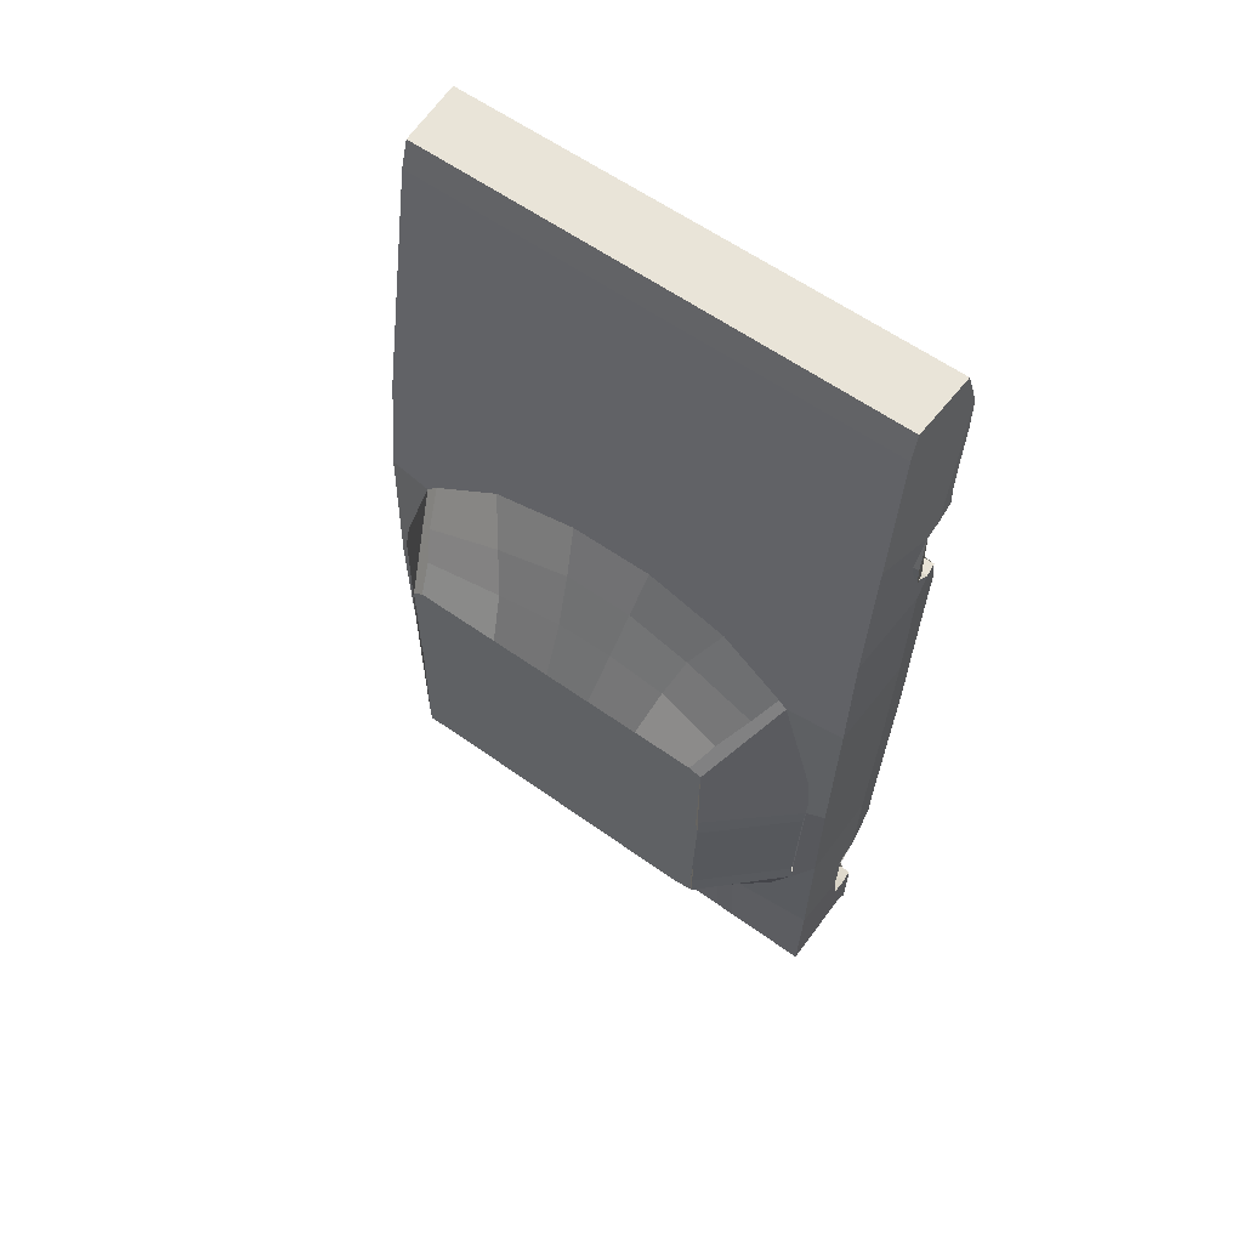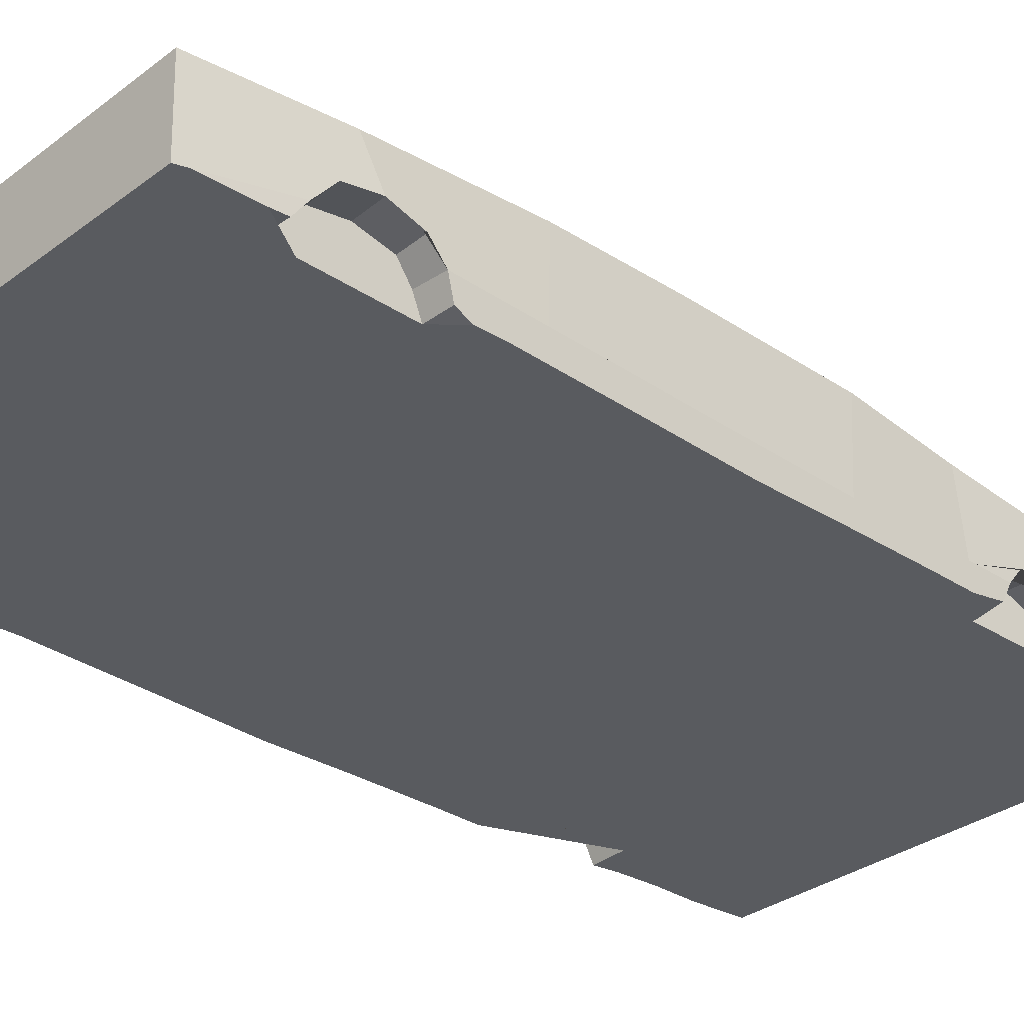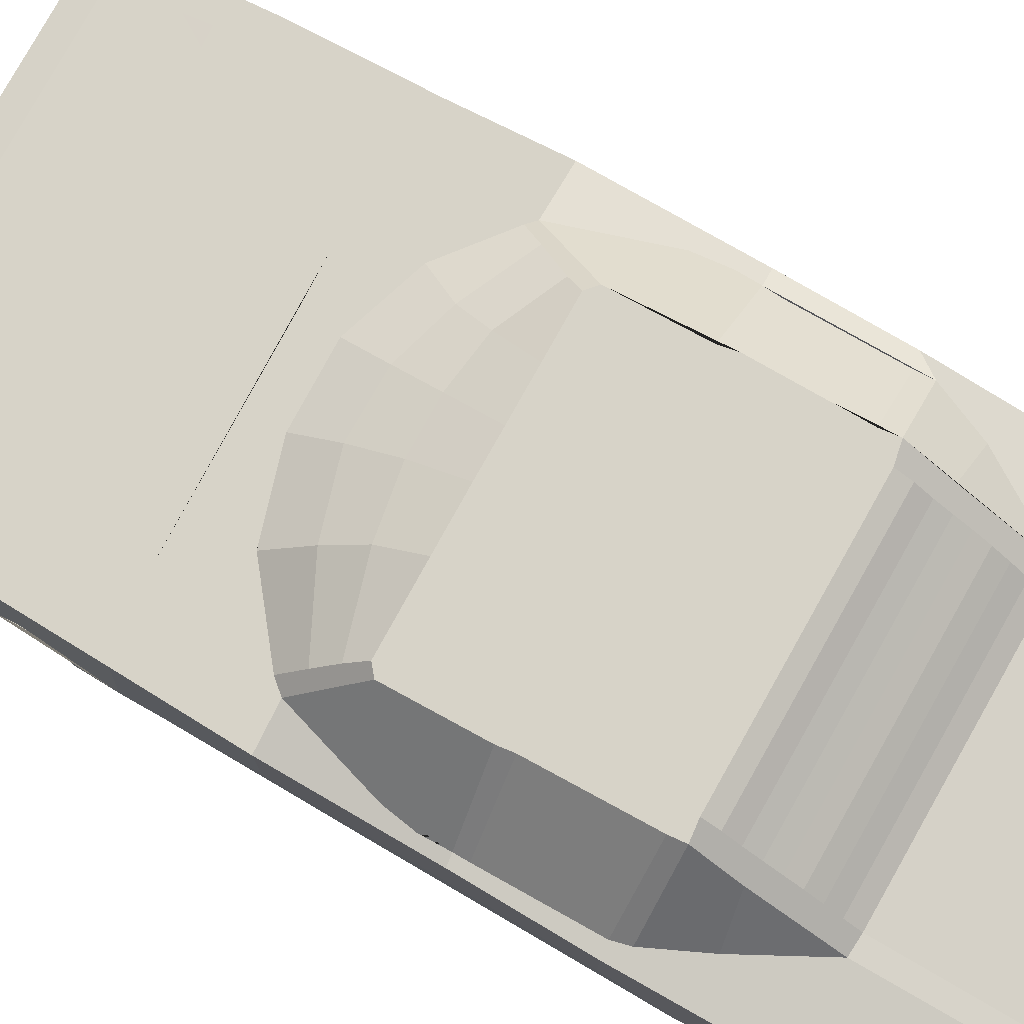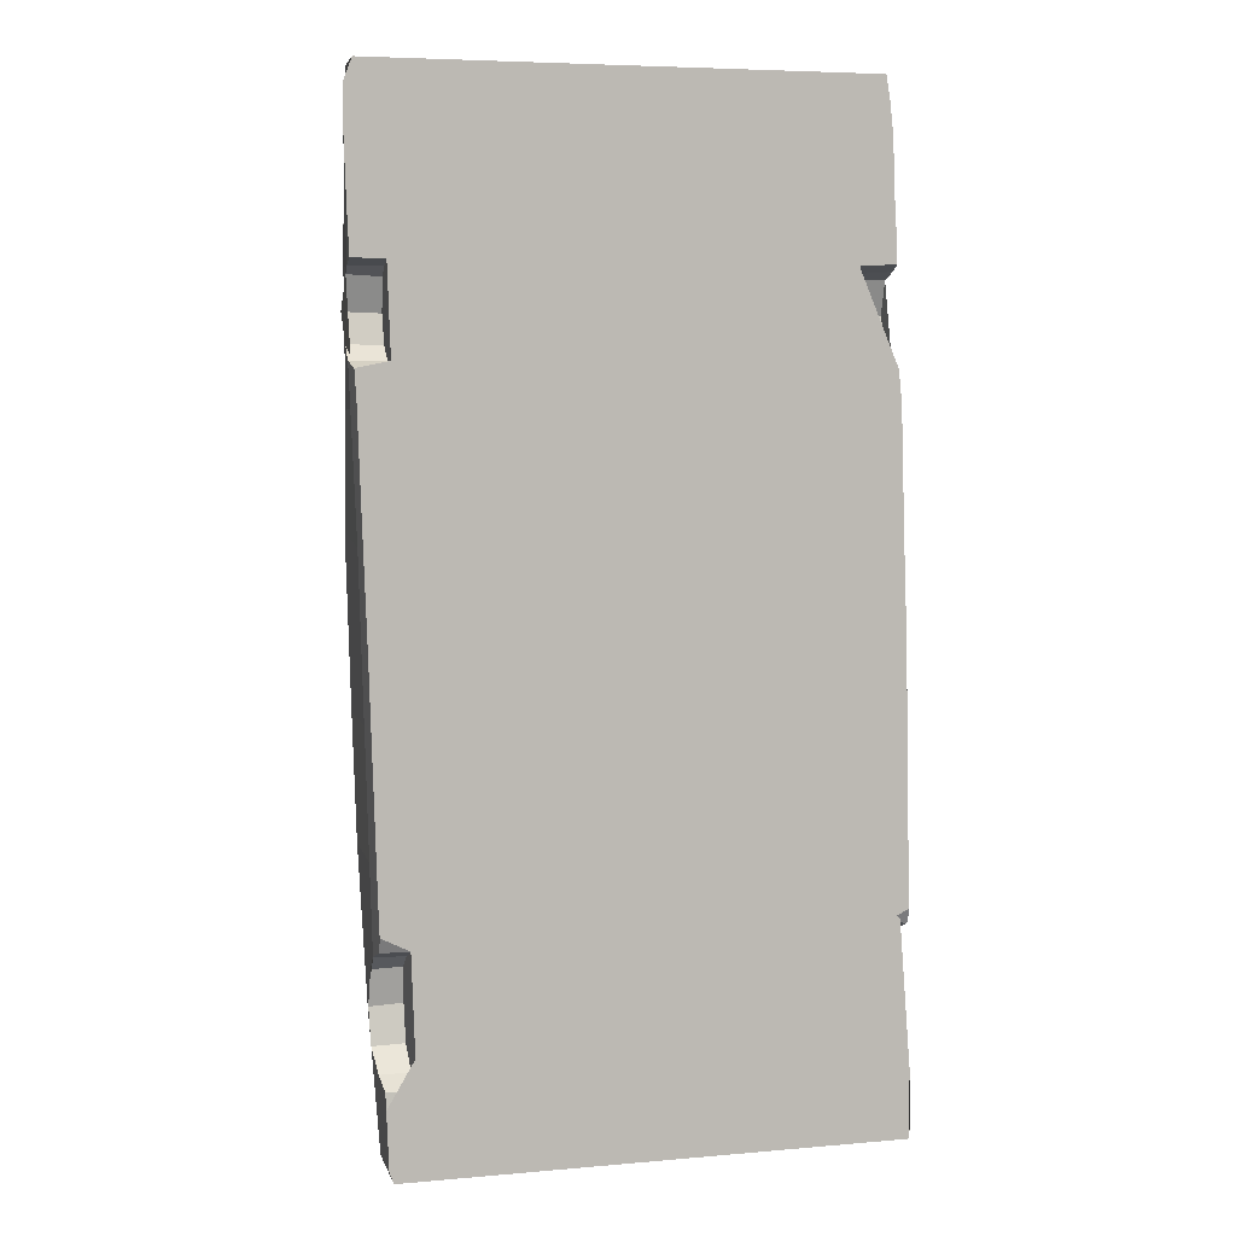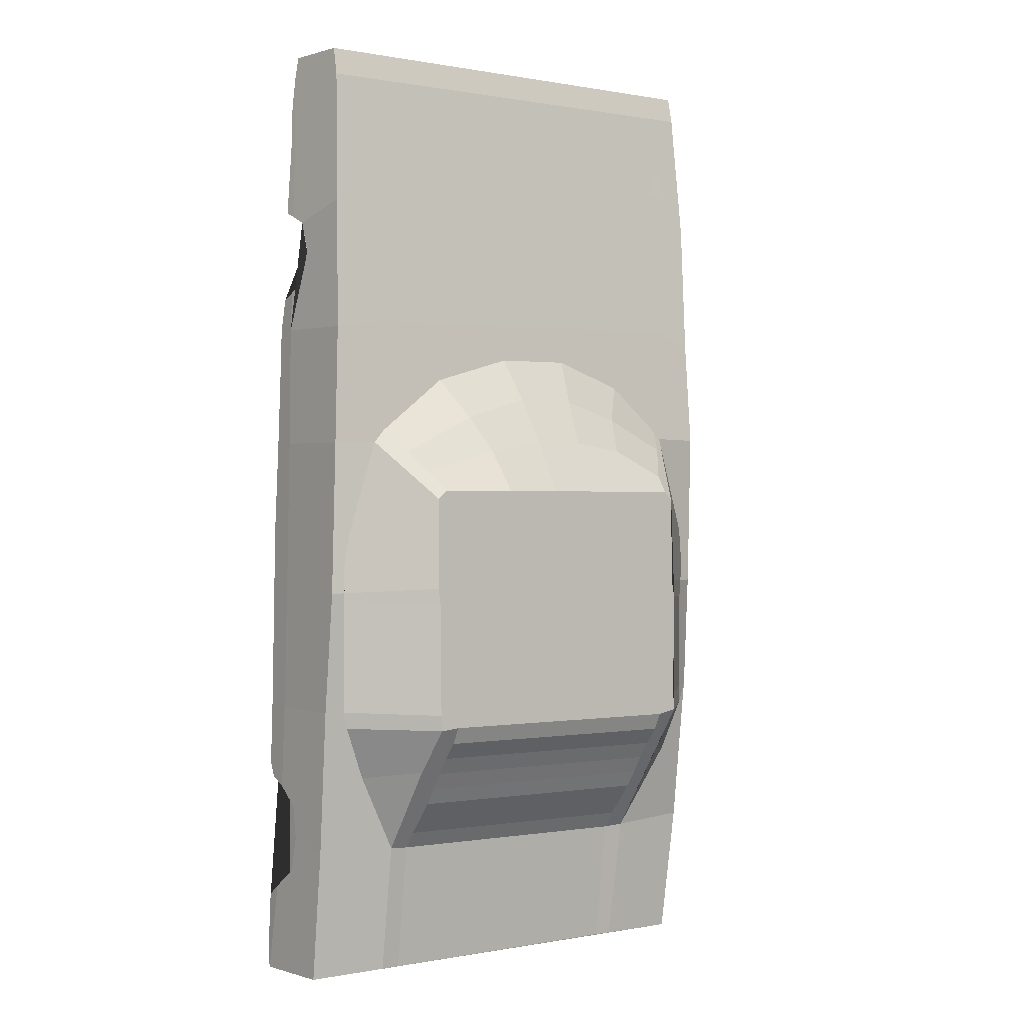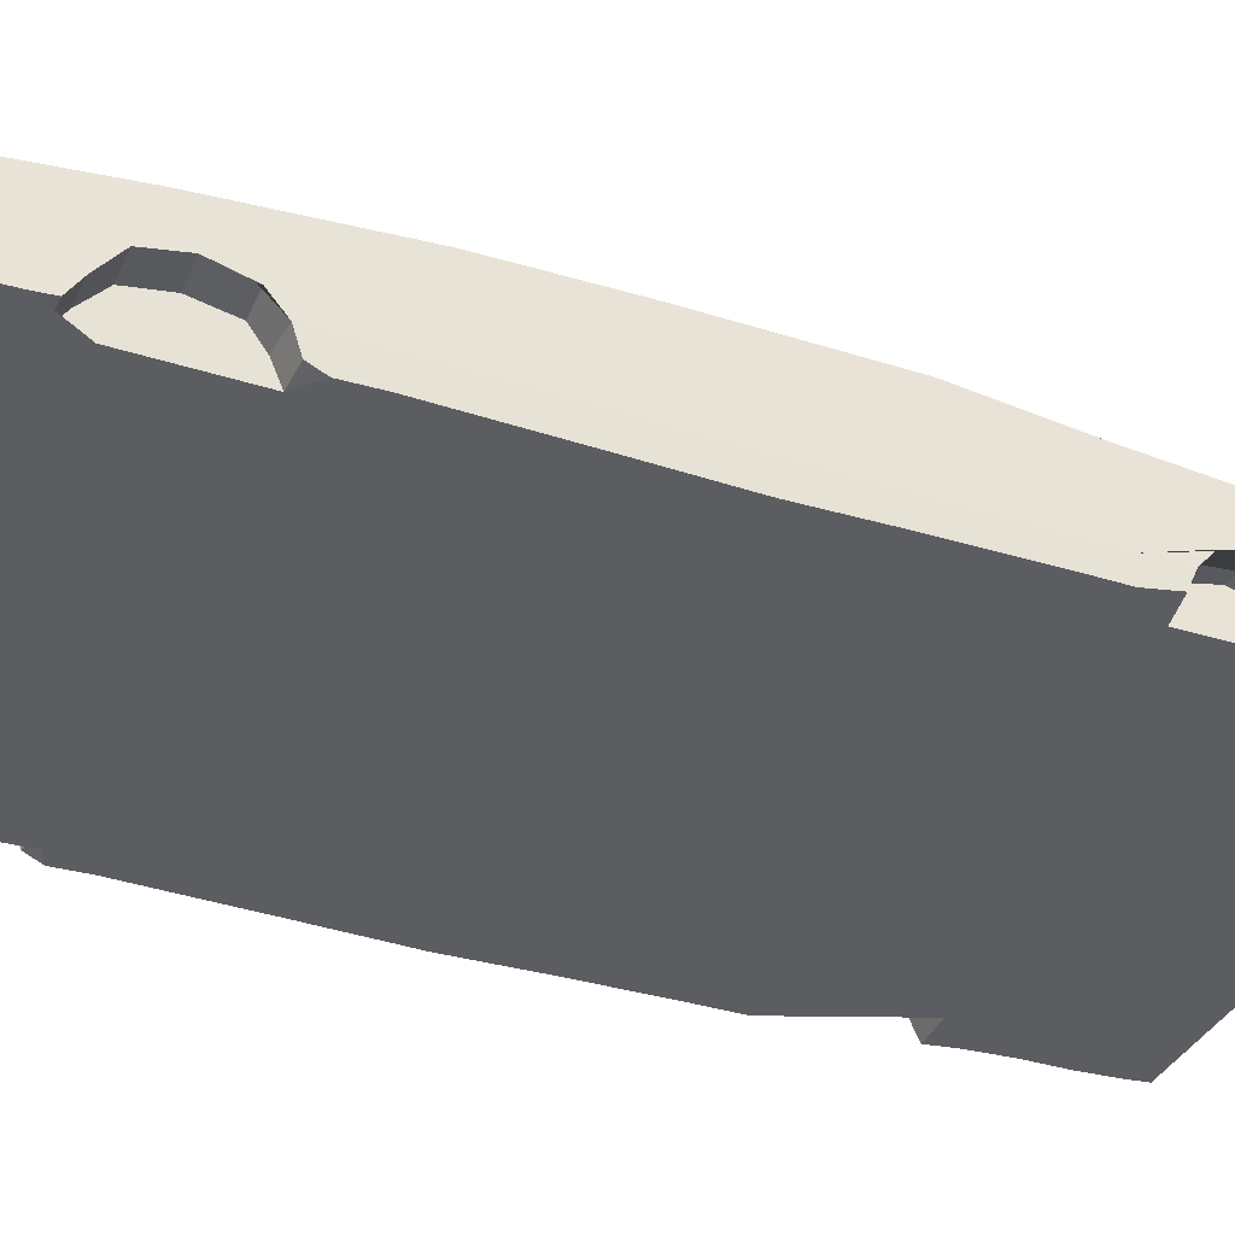
<metadata>
{"format":"obj","ext":"obj","renderer":"f3d","projection":"perspective","resolution":1024,"background":"white","views":[{"elev":59.9,"azim":-143.9,"up":"+Z"},{"elev":-32.5,"azim":-134.3,"up":"+Y"},{"elev":76.9,"azim":118.6,"up":"+Y"},{"elev":6.6,"azim":-14.1,"up":"+Z"},{"elev":0.6,"azim":142.9,"up":"+Z"},{"elev":-37.1,"azim":-113.9,"up":"+Y"}]}
</metadata>
<code>
o FirstCar_Cube
v -1.669 1.945 0.5131
v 2.036 1.945 0.4939
v 2.216 2.212 -2.569
v 1.864 2.256 -2.56
v 1.602 2.799 -3.027
v 1.602 2.799 -3.755
v 2.159 2.256 -3.796
v 2.159 2.256 -3.575
v 2.113 2.256 -3.321
v 1.746 2.192 -1.55
v 1.296 2.192 -1.55
v 0.8456 2.192 -1.546
v 0.4364 2.192 -1.541
v 0.1254 2.192 -1.533
v -0.1856 2.192 -1.525
v -0.4884 2.192 -1.517
v -0.873 2.192 -1.517
v -1.266 2.192 -1.5
v -1.666 2.144 -1.629
v 2.162 2.163 -1.617
v 1.52 2.799 -2.961
v 1.774 2.256 -2.459
v 1.209 2.256 -2.028
v 0.5378 2.261 -1.838
v -0.09238 2.261 -1.832
v -0.707 2.256 -2.04
v -1.18 2.256 -2.424
v -1.244 2.256 -2.487
v -1.675 2.208 -2.495
v -1.492 2.256 -3.321
v -1.516 2.256 -3.608
v -1.508 2.256 -3.788
v -0.9179 2.799 -3.759
v -0.9226 2.783 -3.044
v -0.8374 2.799 -2.973
v -1.209 2.03 -0.2079
v -1.452 2.03 -0.195
v -1.196 1.97 0.2831
v -1.423 1.97 0.2961
v 1.672 2.03 -0.172
v 1.926 2.03 -0.172
v 1.917 1.97 0.3541
v 1.664 1.97 0.3386
v 2.249 2.211 -3.804
v -1.642 2.208 -3.788
v 0.4723 2.431 -2.181
v 1.053 2.464 -2.345
v 1.679 2.475 -2.642
v -0.05146 2.424 -2.189
v -0.5343 2.425 -2.337
v -1.074 2.422 -2.592
v 0.4232 2.602 -2.55
v -0.01054 2.597 -2.55
v -0.4525 2.595 -2.615
v -0.9229 2.613 -2.836
v 0.9341 2.626 -2.629
v 1.587 2.63 -2.808
v 0.03843 2.799 -2.967
v -0.3708 2.799 -2.97
v 0.3986 2.799 -2.964
v 0.8692 2.799 -2.963
v 2.282 2.16 -4.778
v -1.618 2.185 -4.745
v 1.59 2.805 -3.883
v 2.162 2.256 -3.908
v 2.171 2.262 -4.767
v 1.59 2.819 -4.783
v -0.9393 2.805 -3.899
v -1.496 2.256 -3.932
v -1.471 2.277 -4.766
v -0.9148 2.819 -4.751
v 2.291 2.094 -5.937
v -1.565 2.101 -5.973
v -0.9294 2.819 -4.898
v -1.475 2.277 -4.908
v -0.8817 2.141 -6.002
v -1.298 2.235 -5.328
v -0.9089 2.591 -5.273
v 1.58 2.819 -4.908
v 2.14 2.262 -4.901
v 1.621 2.132 -5.952
v 1.942 2.181 -5.331
v 1.601 2.555 -5.273
v -0.7589 2.819 -4.928
v 1.423 2.819 -4.895
v 1.458 2.114 -5.965
v -0.7238 2.114 -6.013
v -1.499 2.008 -7.027
v 2.301 1.999 -6.98
v -0.7437 2.49 -5.471
v -0.7513 2.658 -5.199
v -0.729 2.311 -5.742
v -0.7551 2.759 -5.064
v -0.7352 2.411 -5.606
v -0.7474 2.57 -5.335
v -0.7229 2.203 -5.878
v 1.441 2.49 -5.43
v 1.449 2.311 -5.698
v 1.432 2.658 -5.162
v 1.453 2.203 -5.832
v 1.436 2.57 -5.296
v 1.445 2.411 -5.564
v 1.428 2.761 -5.028
v -0.6959 2.008 -7.011
v -0.8504 2.008 -7.015
v 1.471 2.008 -6.987
v 1.629 2.008 -6.986
v -1.67 1.898 0.7258
v 2.027 1.889 0.7168
v 2.036 1.945 0.4939
v 2.216 2.212 -2.569
v 2.162 2.163 -1.617
v 2.249 2.211 -3.804
v 2.027 1.889 0.7168
v 2.063 1.38 0.7149
v 2.093 1.383 0.5529
v 2.125 1.386 0.2857
v 2.135 1.386 -0.04641
v 2.152 1.375 -0.3866
v 2.152 1.348 -0.6053
v 2.167 1.478 -0.6538
v 2.148 1.583 -0.7105
v 2.156 1.672 -0.9616
v 2.163 1.615 -1.18
v 2.186 1.478 -1.294
v 2.175 1.348 -1.342
v 2.182 1.299 -1.593
v 2.192 1.299 -1.925
v 2.214 1.291 -2.63
v 2.234 1.275 -3.294
v 2.258 1.291 -4.064
v 2.287 1.307 -5.003
v 2.294 1.299 -5.254
v 2.298 1.356 -5.376
v 2.313 1.518 -5.44
v 2.297 1.672 -5.57
v 2.306 1.729 -5.854
v 2.314 1.672 -6.129
v 2.339 1.486 -6.283
v 2.329 1.356 -6.372
v 2.332 1.344 -6.501
v 2.324 1.334 -6.728
v 2.331 1.328 -6.939
v 2.323 1.327 -6.998
v 2.25 1.498 -3.797
v 2.218 1.488 -2.565
v 2.281 1.508 -4.777
v 2.202 1.483 -1.609
v 2.099 2.054 -0.5616
v -1.678 2.071 -0.545
v -1.69 1.396 0.7315
v -1.753 1.399 0.5696
v -1.757 1.402 0.3023
v -1.746 1.402 -0.02978
v -1.736 1.391 -0.3699
v -1.729 1.364 -0.5886
v -1.732 1.494 -0.6372
v -1.725 1.599 -0.6939
v -1.749 1.688 -0.945
v -1.73 1.631 -1.164
v -1.732 1.494 -1.277
v -1.707 1.364 -1.326
v -1.699 1.315 -1.577
v -1.689 1.315 -1.909
v -1.667 1.307 -2.613
v -1.647 1.291 -3.278
v -1.623 1.307 -4.047
v -1.595 1.323 -4.987
v -1.587 1.315 -5.238
v -1.583 1.372 -5.359
v -1.605 1.534 -5.424
v -1.601 1.688 -5.553
v -1.612 1.745 -5.837
v -1.604 1.688 -6.112
v -1.579 1.502 -6.266
v -1.553 1.372 -6.355
v -1.549 1.361 -6.485
v -1.542 1.351 -6.712
v -1.535 1.344 -6.922
v -1.503 1.343 -7.011
v -1.649 1.514 -3.78
v -1.681 1.504 -2.549
v -1.617 1.524 -4.76
v -1.697 1.499 -1.592
v 1.869 1.348 -0.6202
v 1.876 1.478 -0.6718
v 1.887 1.672 -0.9616
v 1.879 1.583 -0.7105
v 1.893 1.615 -1.162
v 1.899 1.478 -1.294
v 1.902 1.364 -1.331
v -1.456 1.362 -1.329
v -1.46 1.488 -1.282
v -1.462 1.631 -1.177
v -1.467 1.686 -0.9563
v -1.475 1.601 -0.7095
v -1.478 1.488 -0.6409
v -1.479 1.367 -0.5973
v -1.363 1.372 -5.361
v -1.368 1.538 -5.435
v -1.369 1.686 -5.546
v -1.36 1.743 -5.826
v -1.356 1.689 -6.107
v -1.347 1.509 -6.266
v -1.329 1.376 -6.357
v -1.363 1.372 -5.361
v 2.141 1.486 -6.273
v 2.142 1.674 -6.119
v 2.145 1.735 -5.845
v 2.139 1.344 -6.378
v 2.142 1.678 -5.563
v 2.141 1.518 -5.425
v 2.139 1.362 -5.35
v 2.294 1.299 -5.254
v 2.298 1.356 -5.376
v -1.565 2.101 -5.973
v -0.8817 2.141 -6.002
v -1.499 2.008 -7.027
v -0.8504 2.008 -7.015
f 22 48 47 23
f 48 57 56 47
f 57 21 61 56
f 21 57 48 22 4 5
f 23 47 46 24
f 25 24 46 49
f 26 25 49 50
f 27 26 50 51
f 27 51 55 35 34 28
f 35 55 54 59
f 59 54 53 58
f 58 53 52 60
f 61 60 52 56
f 56 52 46 47
f 46 52 53 49
f 49 53 54 50
f 50 54 55 51
f 40 41 42 43
f 80 82 83 79
f 7 8 9 4 3 44
f 81 83 82
f 104 87 86 106
f 10 11 12 13 14 15 16 17 18 19 150 1 2 20
f 7 65 64 6
f 109 2 1 108
f 66 80 79 67
f 65 66 67 64
f 65 7 44 62 72 89 107 81 82 80 66
f 9 8 7 6 5 4
f 29 28 30 31 32 45
f 74 84 93 91 95 90 94 92 96 87 76 78
f 100 86 87 96
f 98 100 96 92
f 85 103 93 84
f 102 98 92 94
f 97 102 94 90
f 101 97 90 95
f 103 99 91 93
f 99 101 95 91
f 106 86 81 107
f 71 74 75 70
f 76 77 78
f 69 32 33 68
f 75 74 78 77
f 69 68 71 70
f 88 73 76 105
f 83 81 86 100 98 102 97 101 99 103 85 79
f 33 32 31 30 28 34
f 34 35 59 58 60 61 21 5 6 64 67 79 85 84 74 71 68 33
f 36 38 39 37
f 104 105 76 87
f 3 4 22 23 24 25 26 27 28 29 19 18 17 16 15 14 13 12 11 10 20
f 3 20 112 111
f 44 3 111 113
f 109 2 110 114
f 2 20 112 149 110
f 72 137 138 139 144 89
f 72 62 147 135 136 137
f 145 113 111 146
f 148 112 149 122 123 124 125
f 146 111 112 148
f 146 148 125 126 127 128 129 130 131 132 133 134 135 147 145
f 121 116 117 118 119 120
f 121 122 149 110 114 115 116
f 143 144 139 140 141 142
f 147 62 113 145
f 73 88 180 175 174 173
f 73 173 172 171 183 63
f 181 182 29 45
f 184 161 160 159 158 150 19
f 182 184 19 29
f 182 181 183 171 170 169 168 167 166 165 164 163 162 161 184
f 157 156 155 154 153 152
f 157 152 151 108 1 150 158
f 179 178 177 176 175 180
f 183 181 45 63
f 115 114 108 151
f 185 186 188 187 189 190 191
f 124 123 187 189
f 125 124 189 190
f 126 191 190 125
f 121 120 185 186
f 122 121 186 188
f 123 122 188 187
f 197 196 195 194 193 192 198
f 161 193 192 162
f 160 161 193 194
f 159 160 194 195
f 156 157 197 198
f 157 158 196 197
f 158 159 195 196
f 206 200 201 202 203 204 205
f 175 176 205 204
f 174 175 204 203
f 173 174 203 202
f 172 173 202 201
f 171 172 201 200
f 170 171 200 206
f 170 206 169
f 177 176 205
f 135 134 213 212
f 136 135 212 211
f 137 136 211 209
f 138 137 209 208
f 139 138 208 207
f 140 139 207 210
f 210 207 208 209 211 212 213
f 141 140 210
f 213 134 215 214 133
f 134 133 214 215
f 89 144 180 88
f 185 120 119 118 117 116 115 151 152 153 154 155 156 198 192 162 163 164 165 166 167 168 169 206 205 177 178 179 180 144 143 142 141 210 213 214 132 131 130 129 128 127 126 191
f 73 63 75 76
f 45 63 75 32
f 218 216 217 219
l 170 199
l 199 206

</code>
